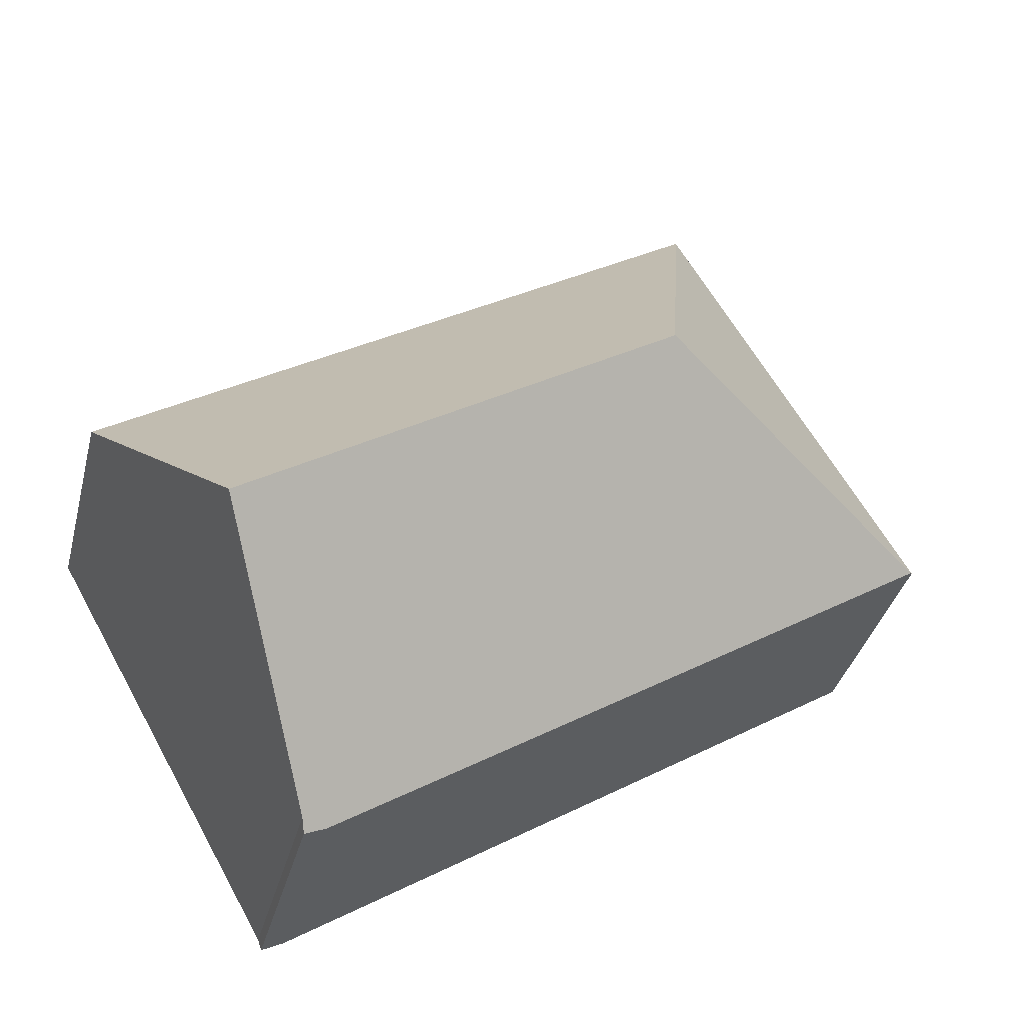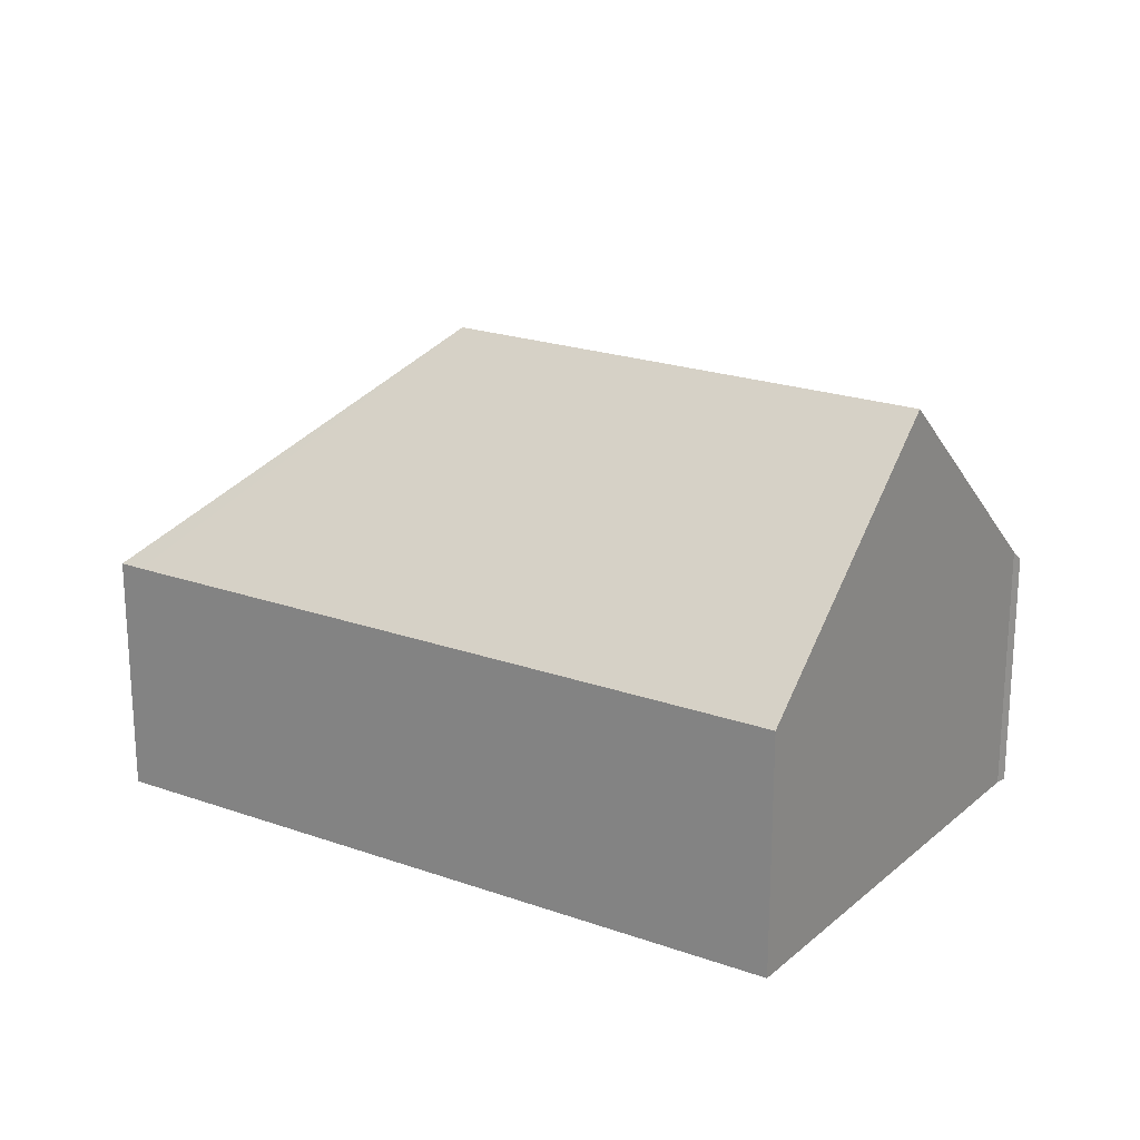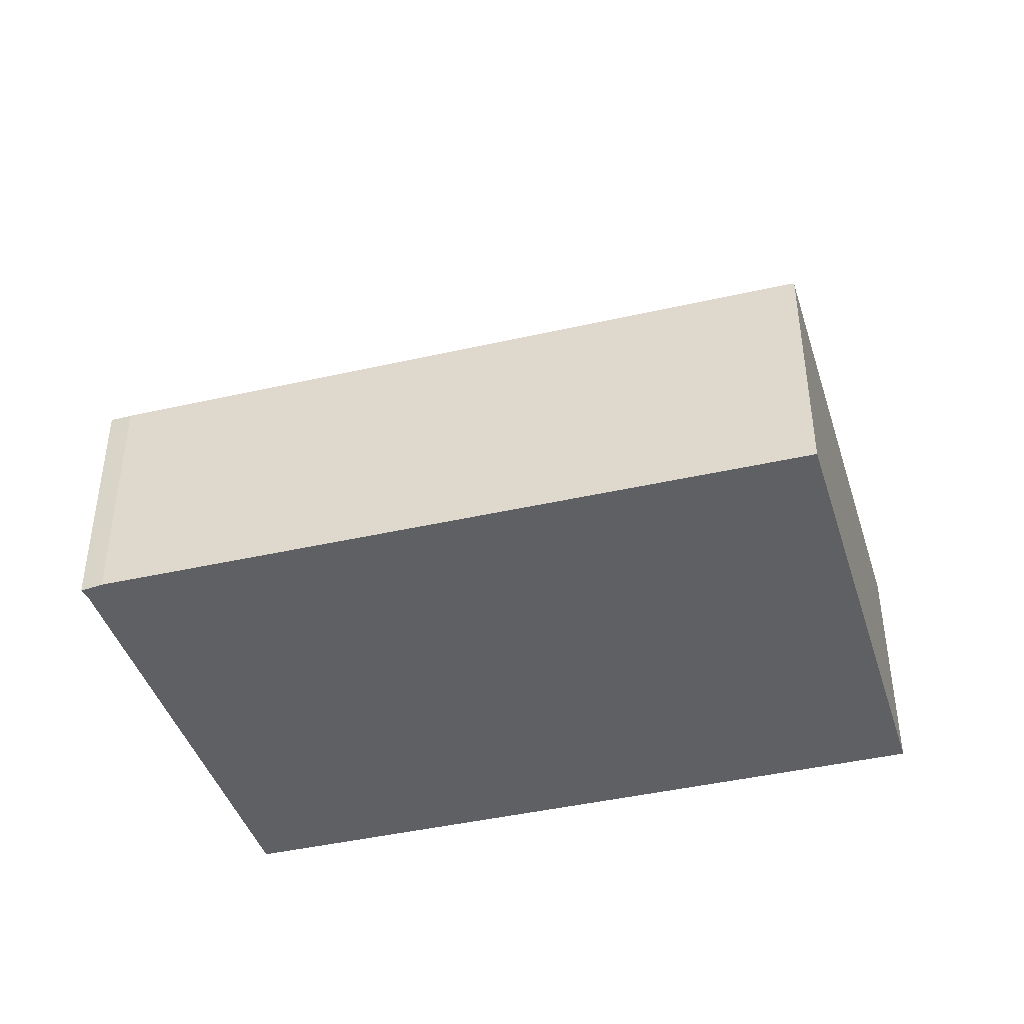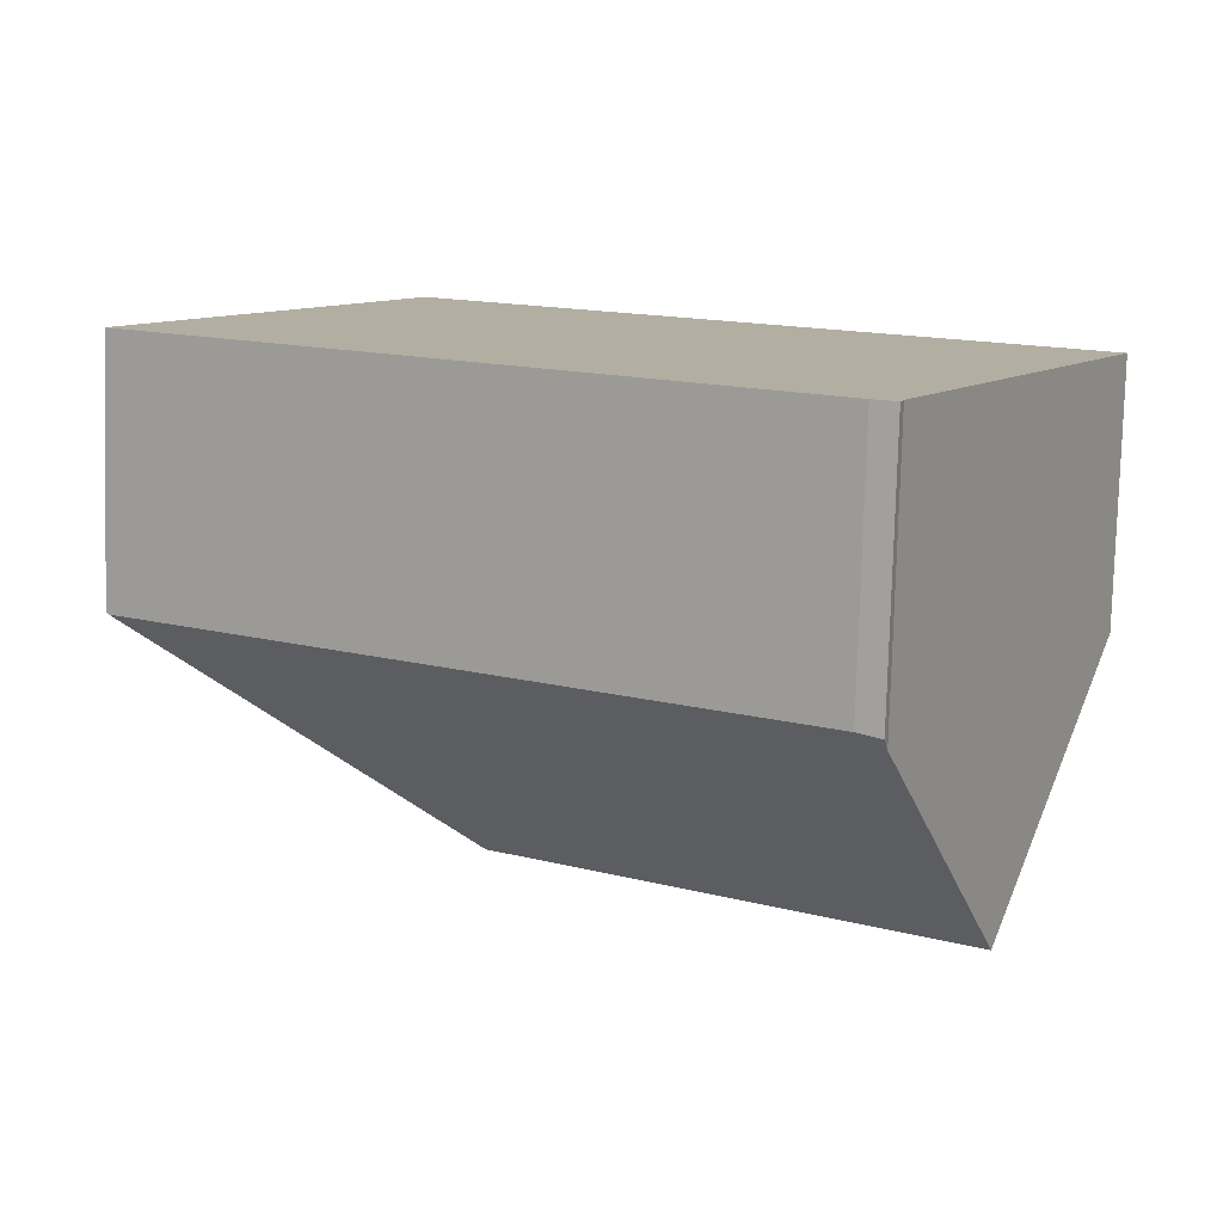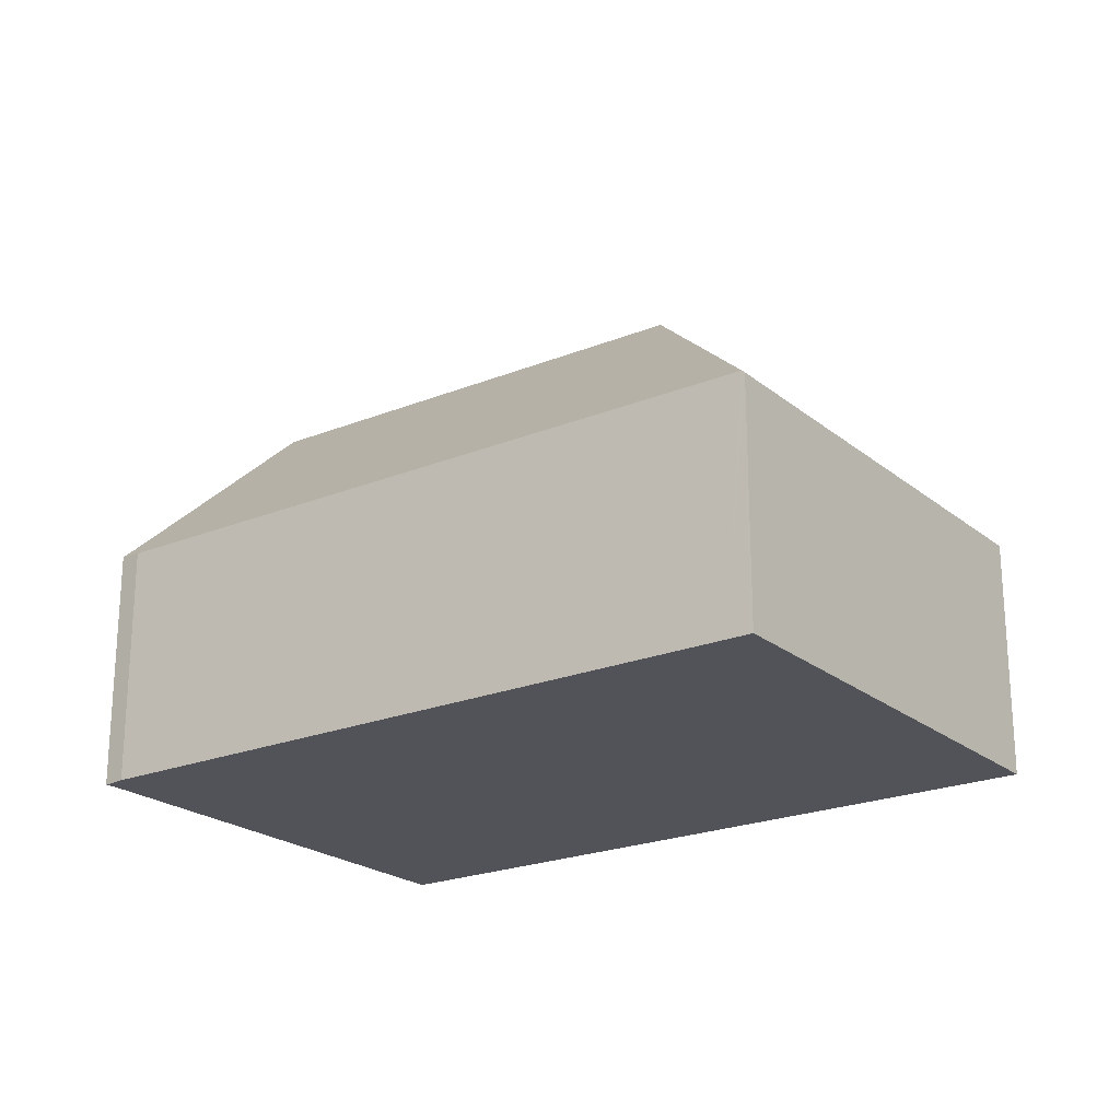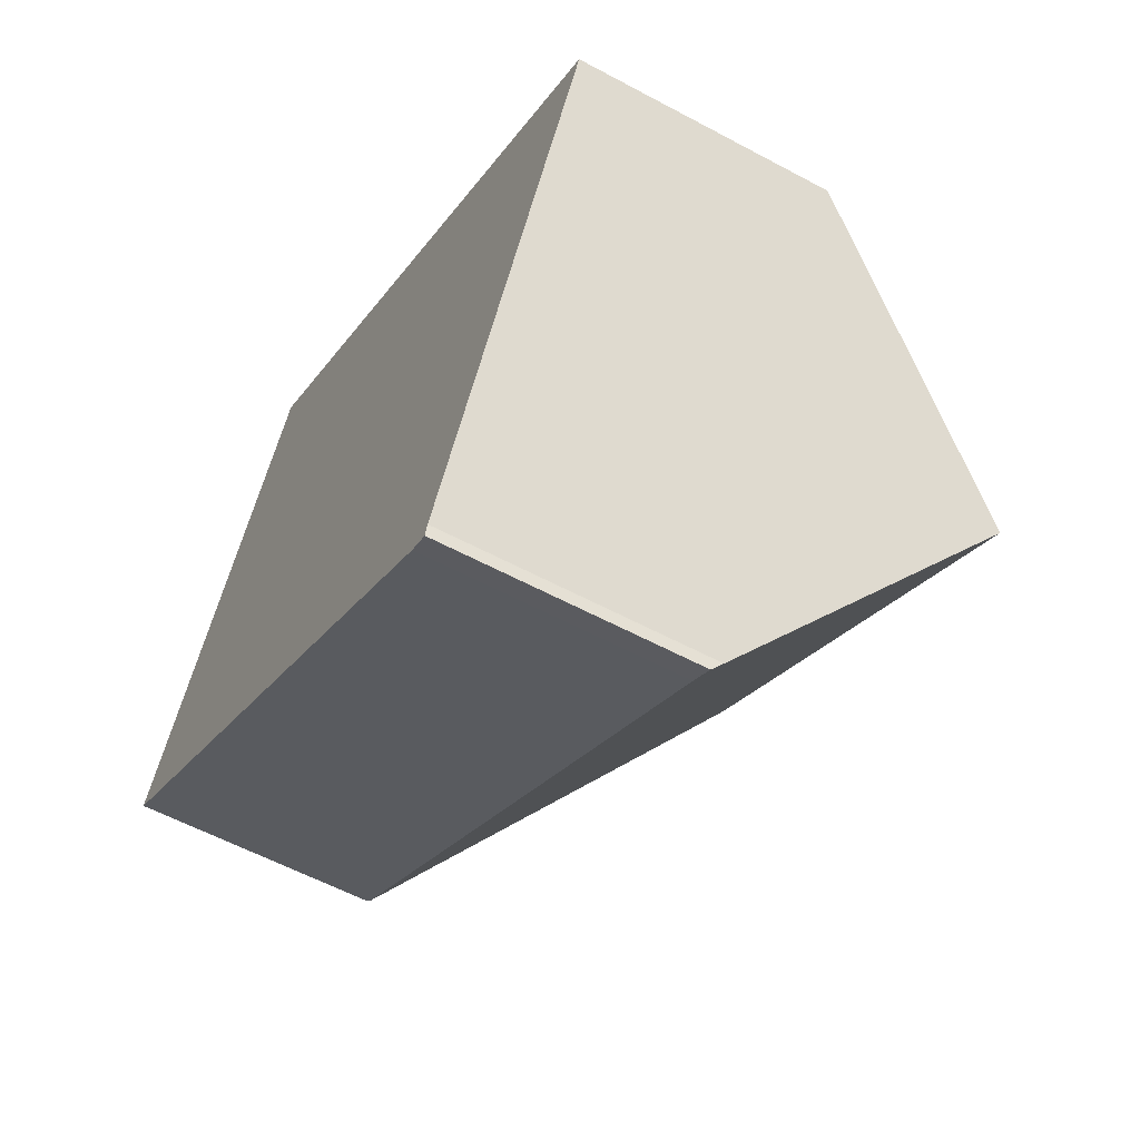
<metadata>
{"format":"obj","ext":"obj","renderer":"f3d","projection":"perspective","resolution":1024,"background":"white","views":[{"elev":-36.2,"azim":166.1,"up":"+Z"},{"elev":21.7,"azim":64.1,"up":"+Y"},{"elev":-43.5,"azim":-132.9,"up":"+Y"},{"elev":-79.3,"azim":-1.6,"up":"+Z"},{"elev":-22.6,"azim":-113.3,"up":"+Y"},{"elev":-57.7,"azim":60.8,"up":"+Z"}]}
</metadata>
<code>
v  6.872 9.823 1.653
v  18.23 5.119 0.563
v  15.72 9.823 -3.881
v  5.55 5.105 8.509
v  5.114 5.111 8.782
v  13.24 5.162 -8.283
v  13.36 5.385 -8.073
v  13.28 5.167 -8.302
v  12.83 5.111 -8.094
v  0.456 5.165 -0.288
v  0.052 5.167 -0.033
v  0 5.111 3.13e-16
v  13.28 5.084e-16 -8.302
v  12.83 4.956e-16 -8.094
v  13.24 5.072e-16 -8.283
v  0.456 1.763e-17 -0.288
v  0.052 2.021e-18 -0.033
v  0 0 0
v  5.114 -5.377e-16 8.782
v  18.23 -3.447e-17 0.563
v  5.55 -5.21e-16 8.509
v  13.36 4.943e-16 -8.073
v  15.72 2.376e-16 -3.881
g defaultobject
f 1 2 3
f 2 1 4
f 4 1 5
f 6 7 8
f 7 6 9
f 7 9 3
f 3 9 1
f 1 9 10
f 1 10 11
f 12 1 11
f 1 12 5
f 13 6 8
f 6 13 9
f 9 13 14
f 14 13 15
f 14 10 9
f 10 14 16
f 10 16 11
f 11 16 12
f 12 16 17
f 12 17 18
f 18 5 12
f 5 18 19
f 19 4 5
f 4 19 2
f 2 19 20
f 20 19 21
f 22 8 7
f 8 22 13
f 20 3 2
f 3 20 7
f 7 20 23
f 7 23 22
f 18 21 19
f 21 18 17
f 21 17 16
f 21 16 20
f 20 16 14
f 20 14 22
f 22 14 15
f 20 22 23
f 22 15 13

</code>
